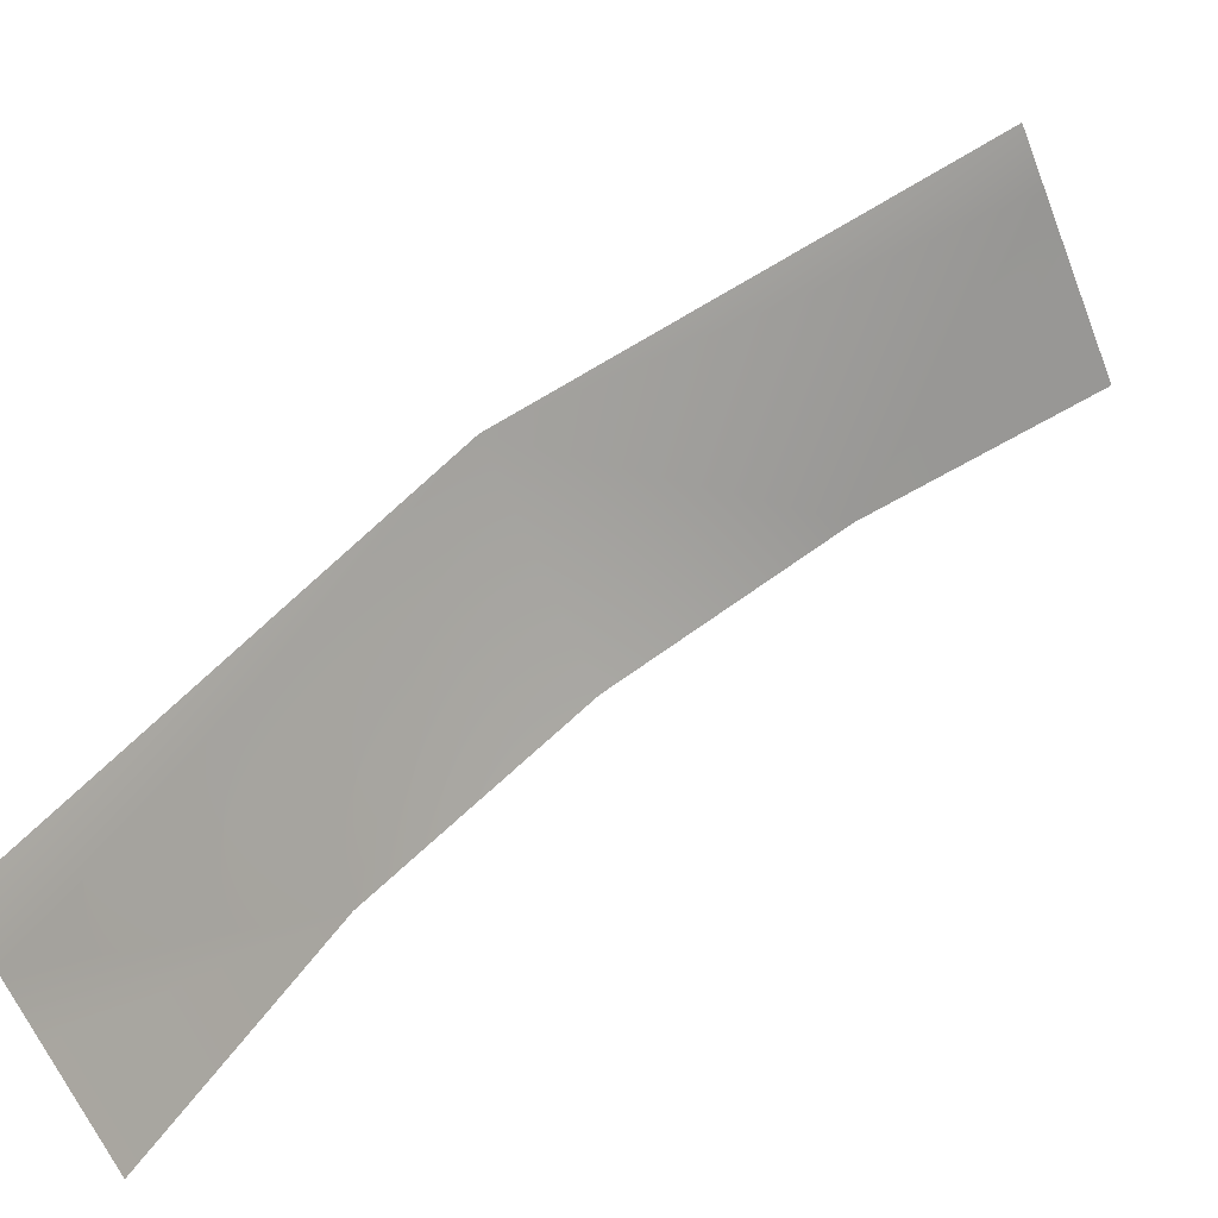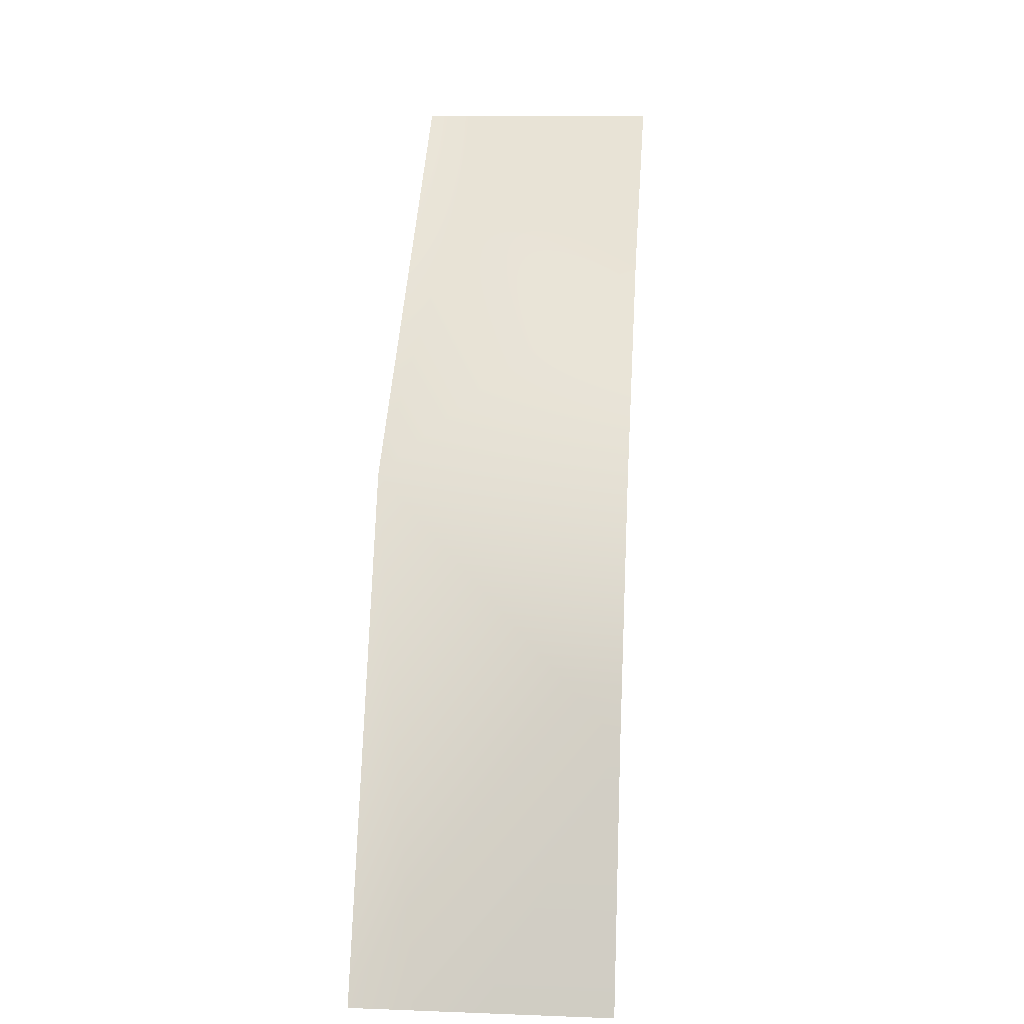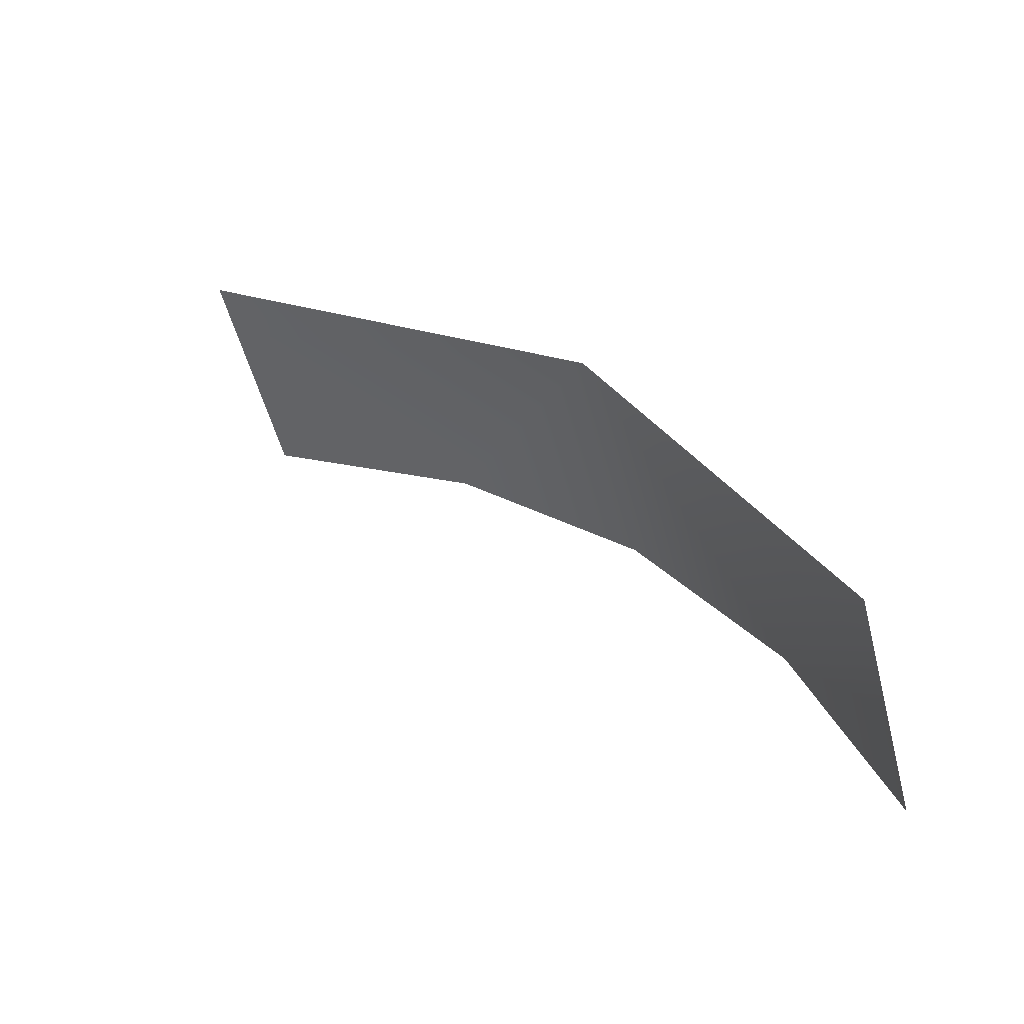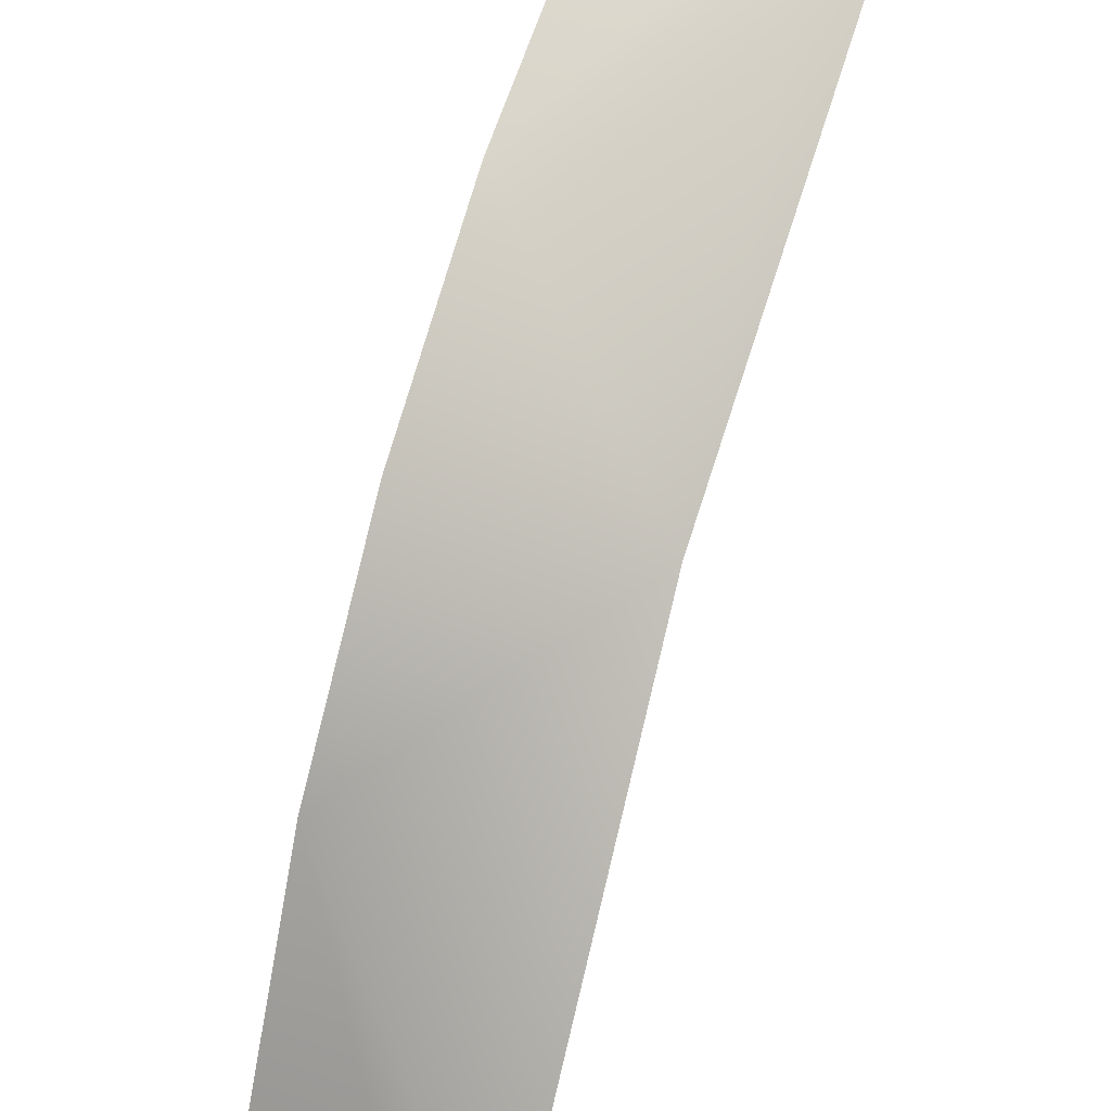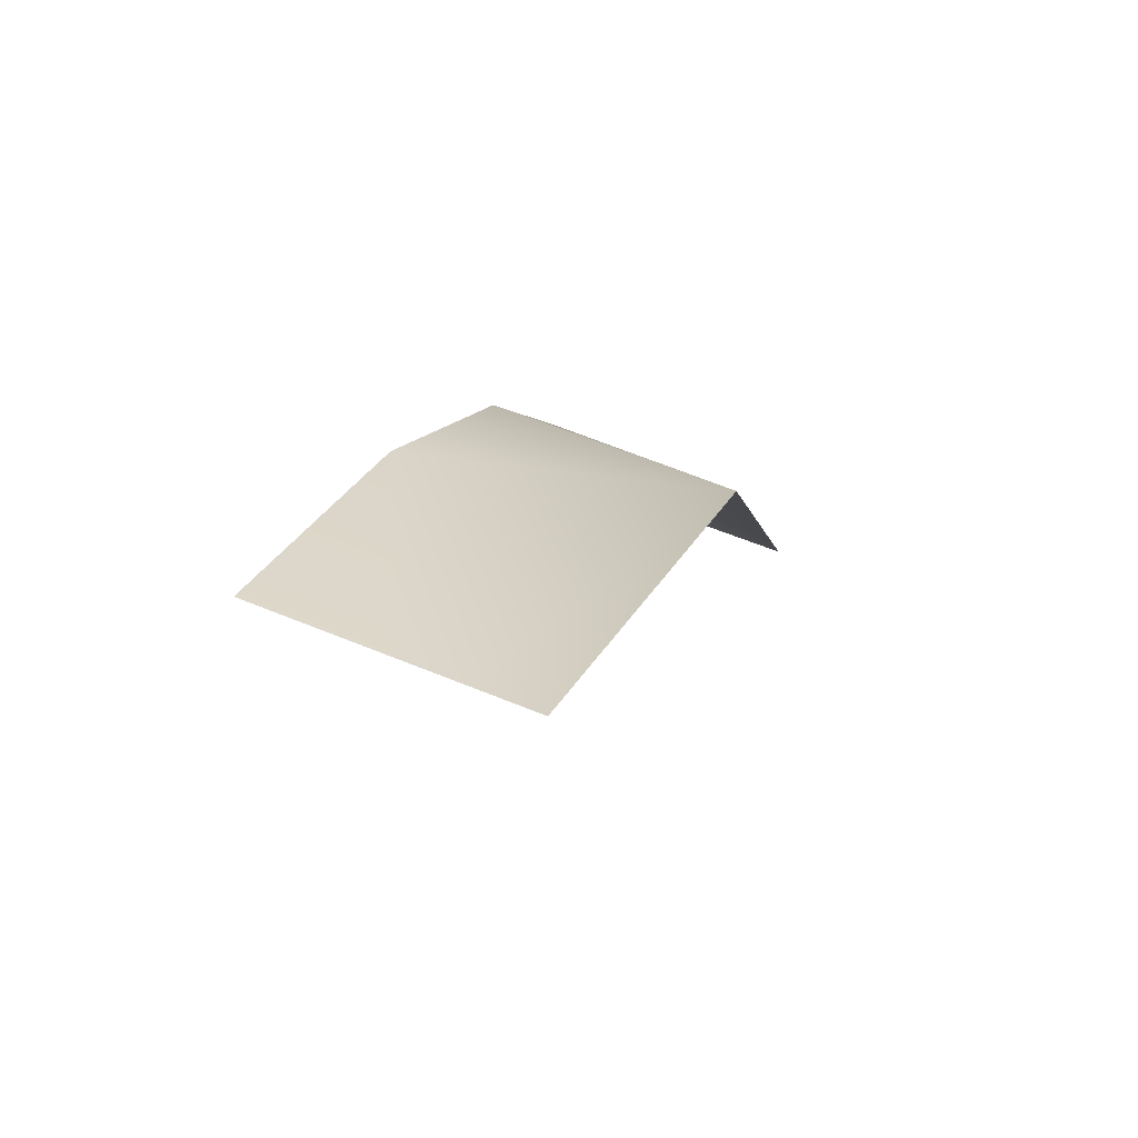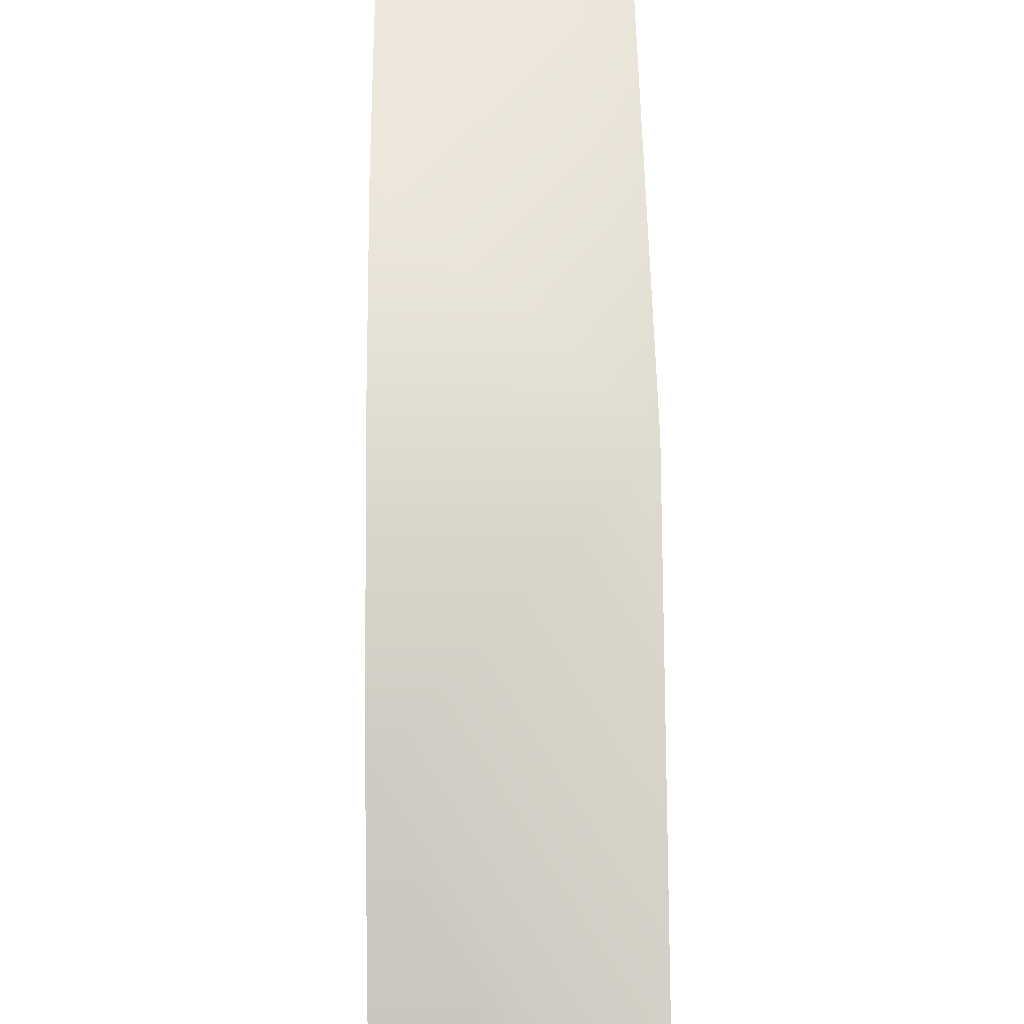
<metadata>
{"format":"obj","ext":"obj","renderer":"f3d","projection":"perspective","resolution":1024,"background":"white","views":[{"elev":-61.6,"azim":-68.3,"up":"+Z"},{"elev":11.2,"azim":5.1,"up":"+Y"},{"elev":-54.3,"azim":-75.4,"up":"+Y"},{"elev":50.0,"azim":-159.8,"up":"+Z"},{"elev":60.1,"azim":-157.1,"up":"+Y"},{"elev":32.1,"azim":179.0,"up":"+Z"}]}
</metadata>
<code>
o Group145/mesh168/mesh168-geometry#mesh168-geometry
v -0.02518 -0.086 -0.3073
v -0.03706 -0.09553 -0.2978
v -0.03409 -0.07878 -0.3189
v -0.02518 -0.09553 -0.2978
v -0.03706 -0.07878 -0.3189
v -0.03112 -0.07878 -0.3189
v -0.02518 -0.1065 -0.2911
v -0.02815 -0.07878 -0.3189
v -0.03409 -0.1178 -0.2871
v -0.02518 -0.07878 -0.3189
v -0.03112 -0.1178 -0.2871
v -0.03706 -0.1178 -0.2871
v -0.02815 -0.1178 -0.2871
v -0.02518 -0.1178 -0.2871
f 1 2 3
f 3 2 1
f 1 4 2
f 2 4 1
f 3 2 5
f 5 2 3
f 1 3 6
f 6 3 1
f 4 7 2
f 2 7 4
f 1 6 8
f 8 6 1
f 2 7 9
f 9 7 2
f 1 8 10
f 10 8 1
f 7 11 9
f 9 11 7
f 2 9 12
f 12 9 2
f 7 13 11
f 11 13 7
f 7 14 13
f 13 14 7

</code>
